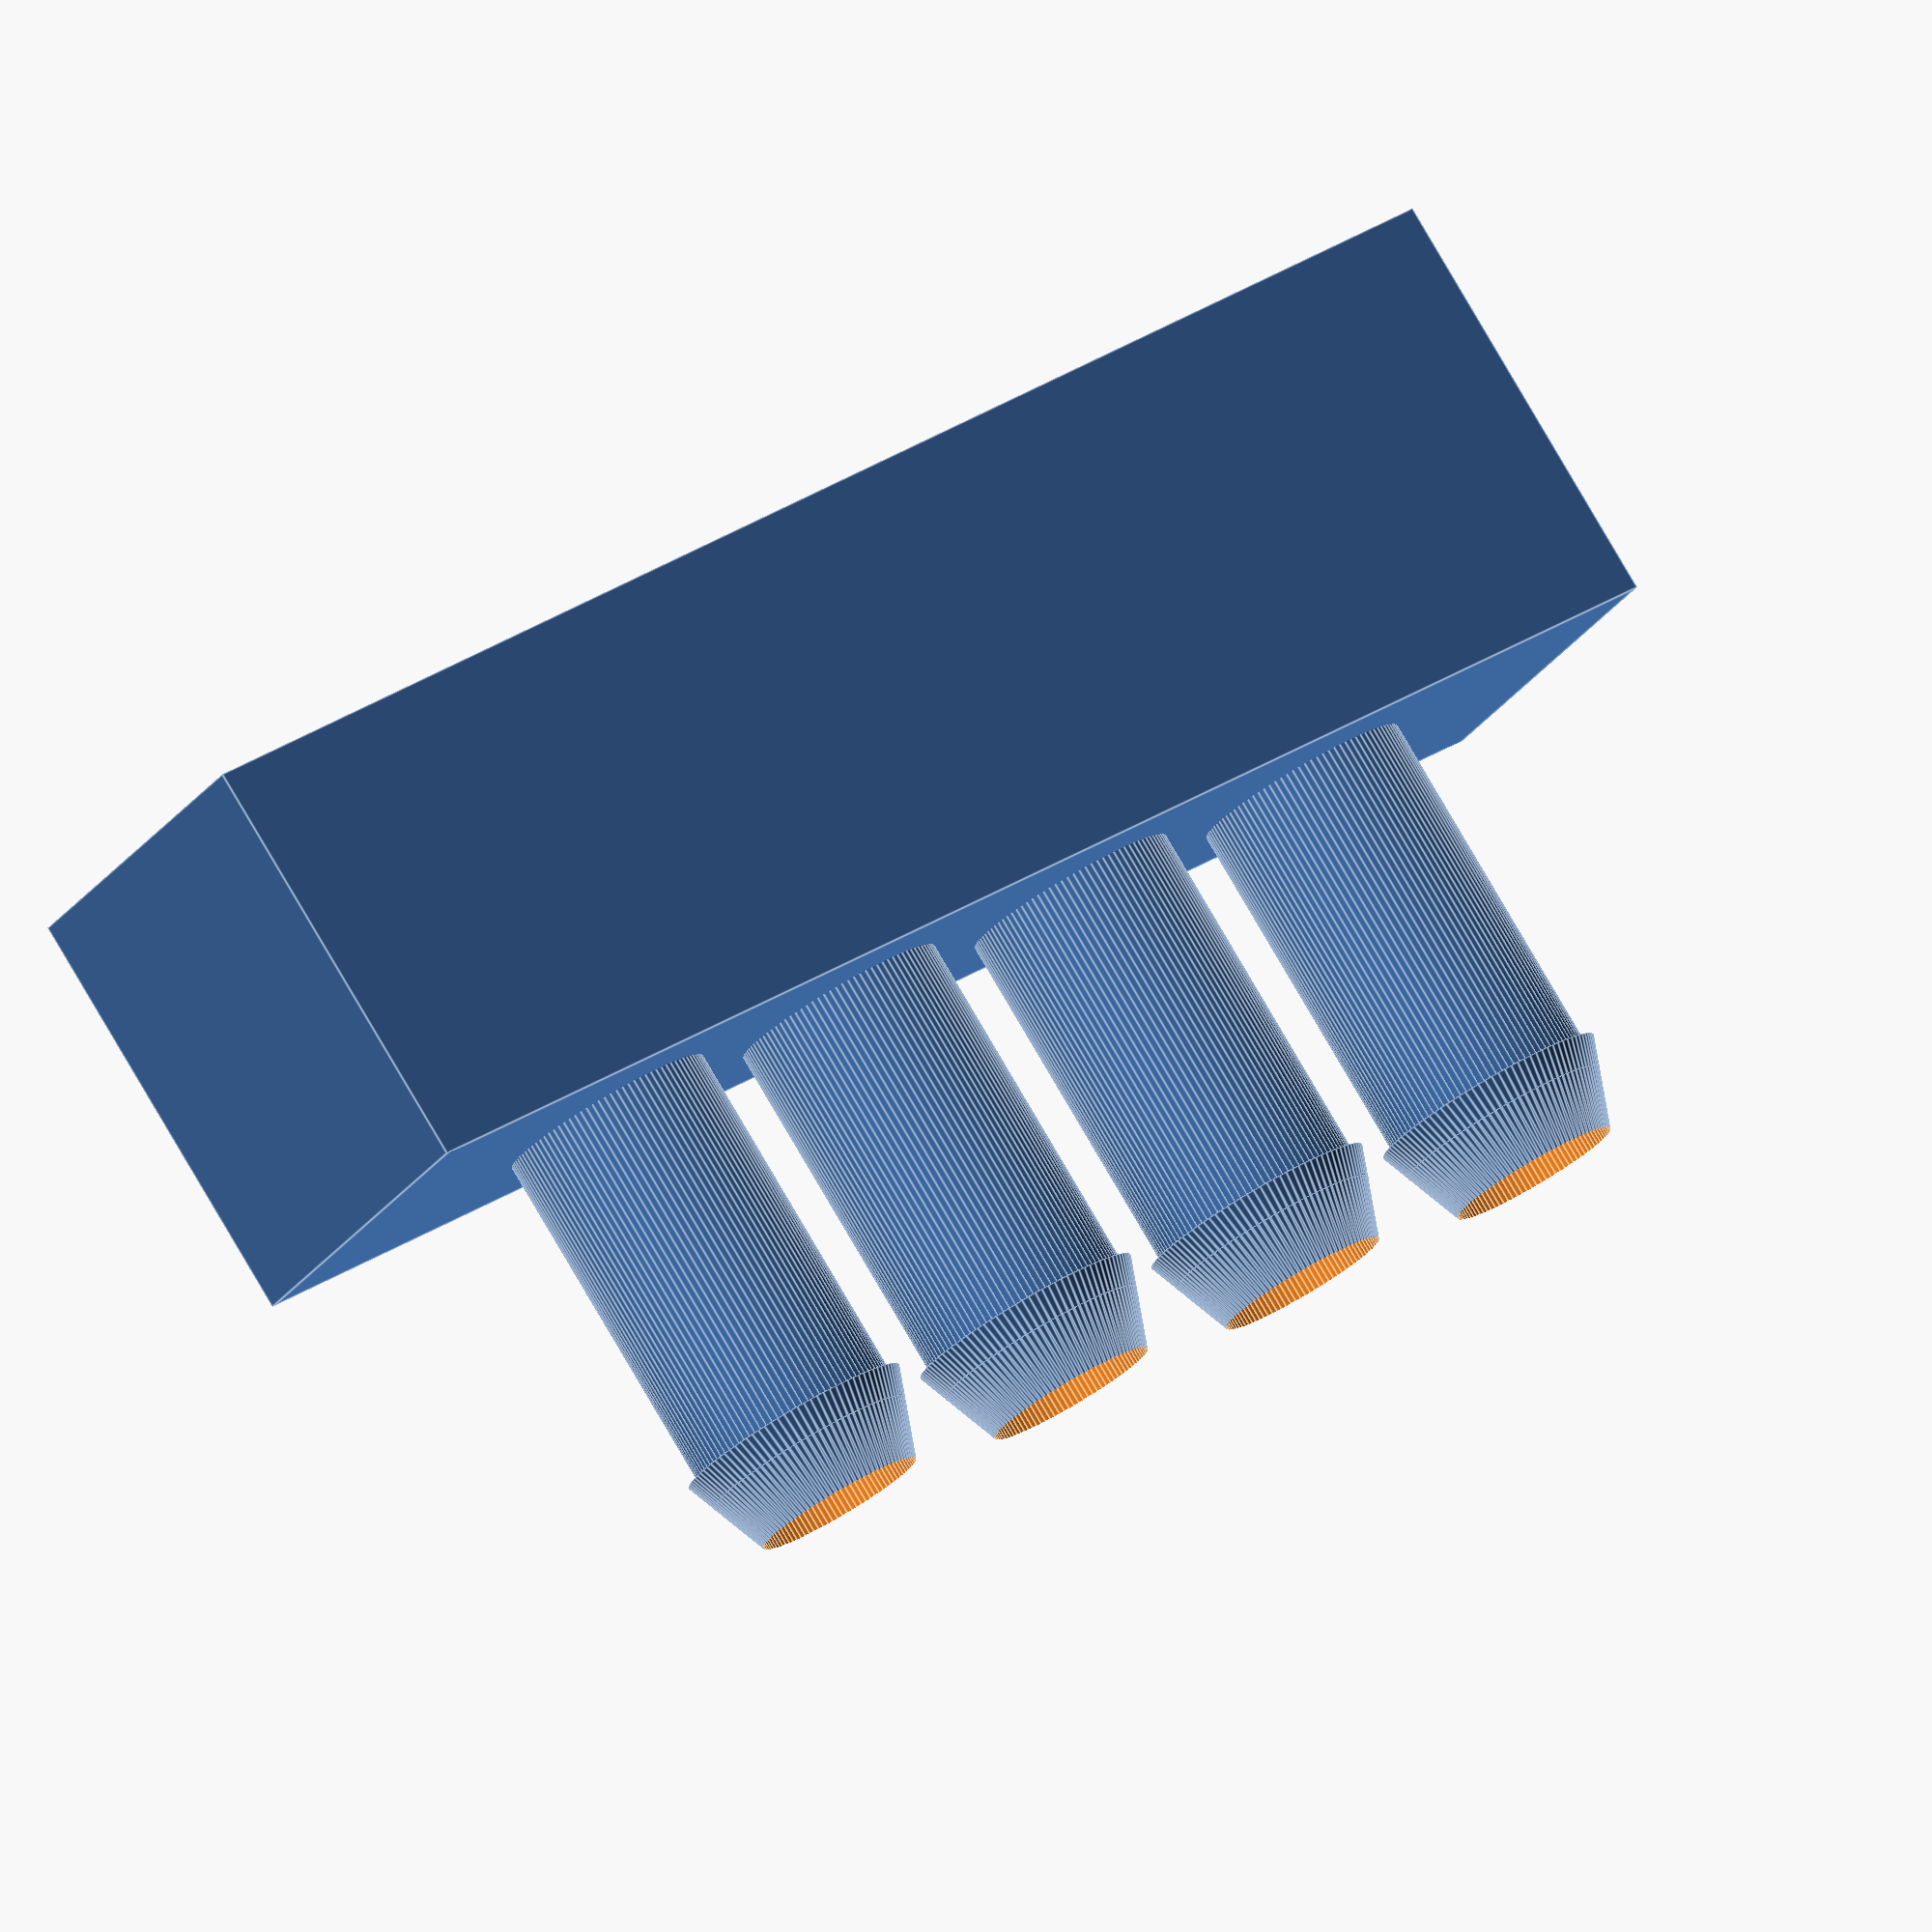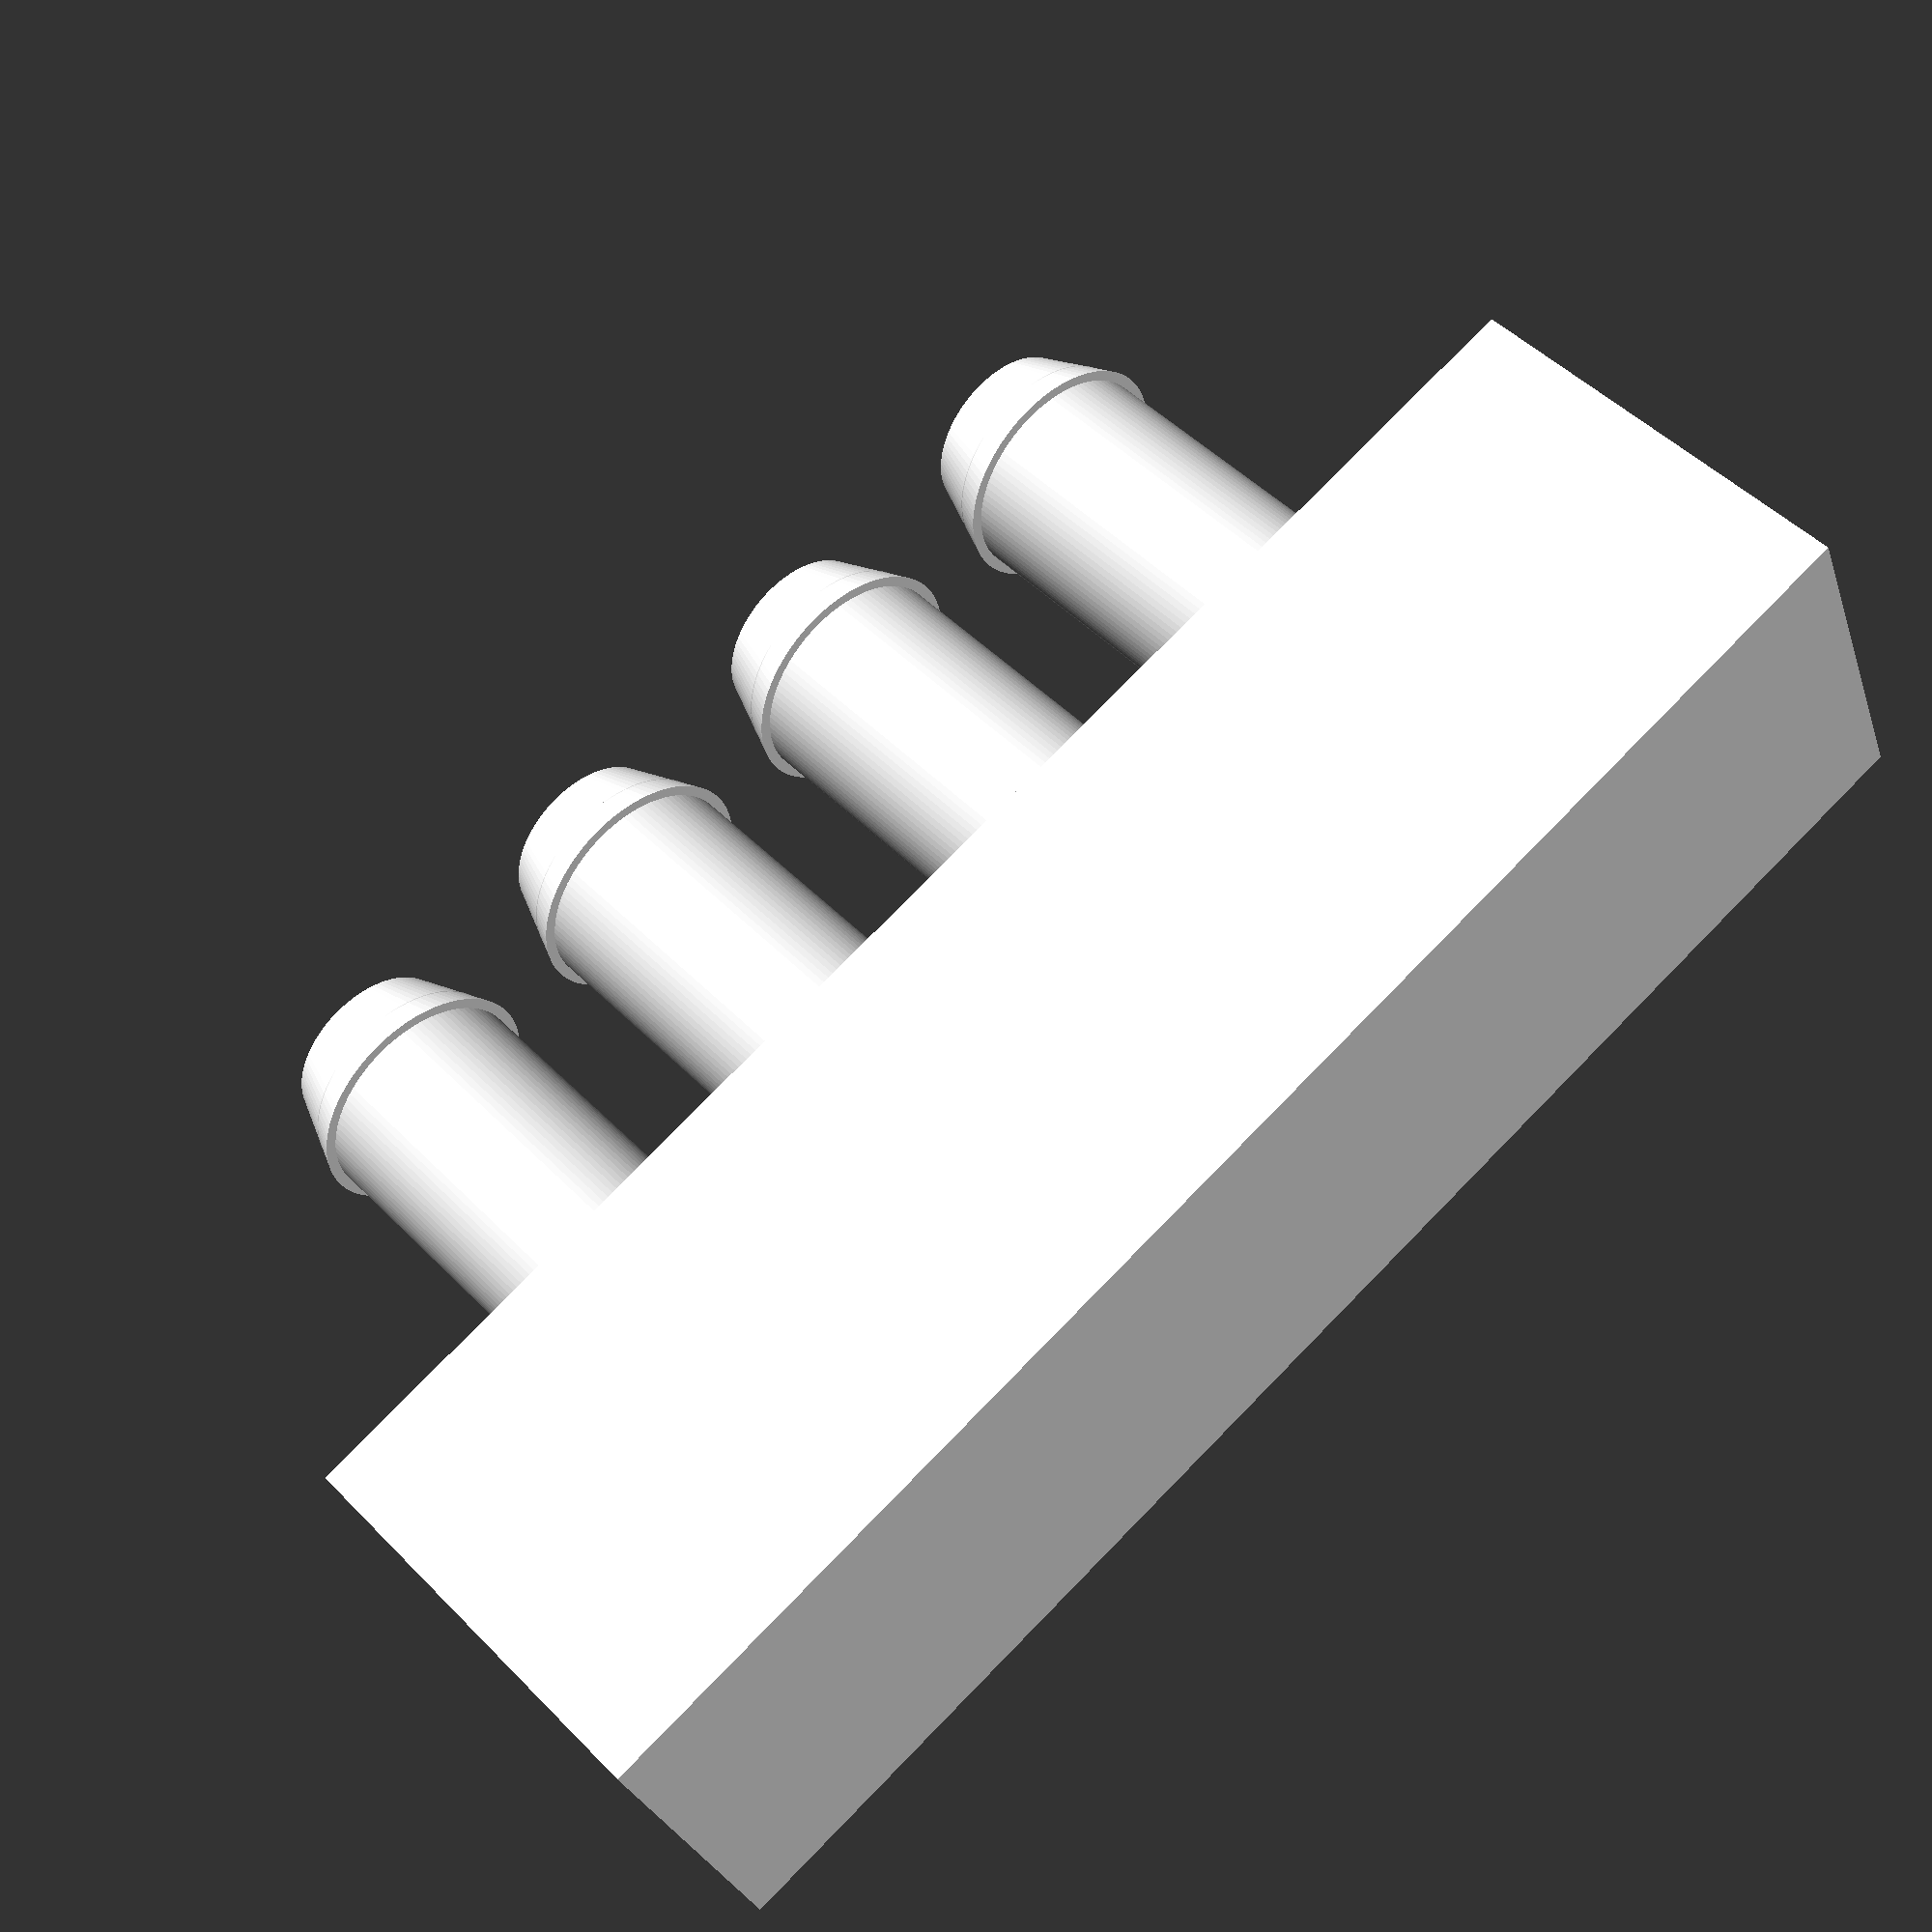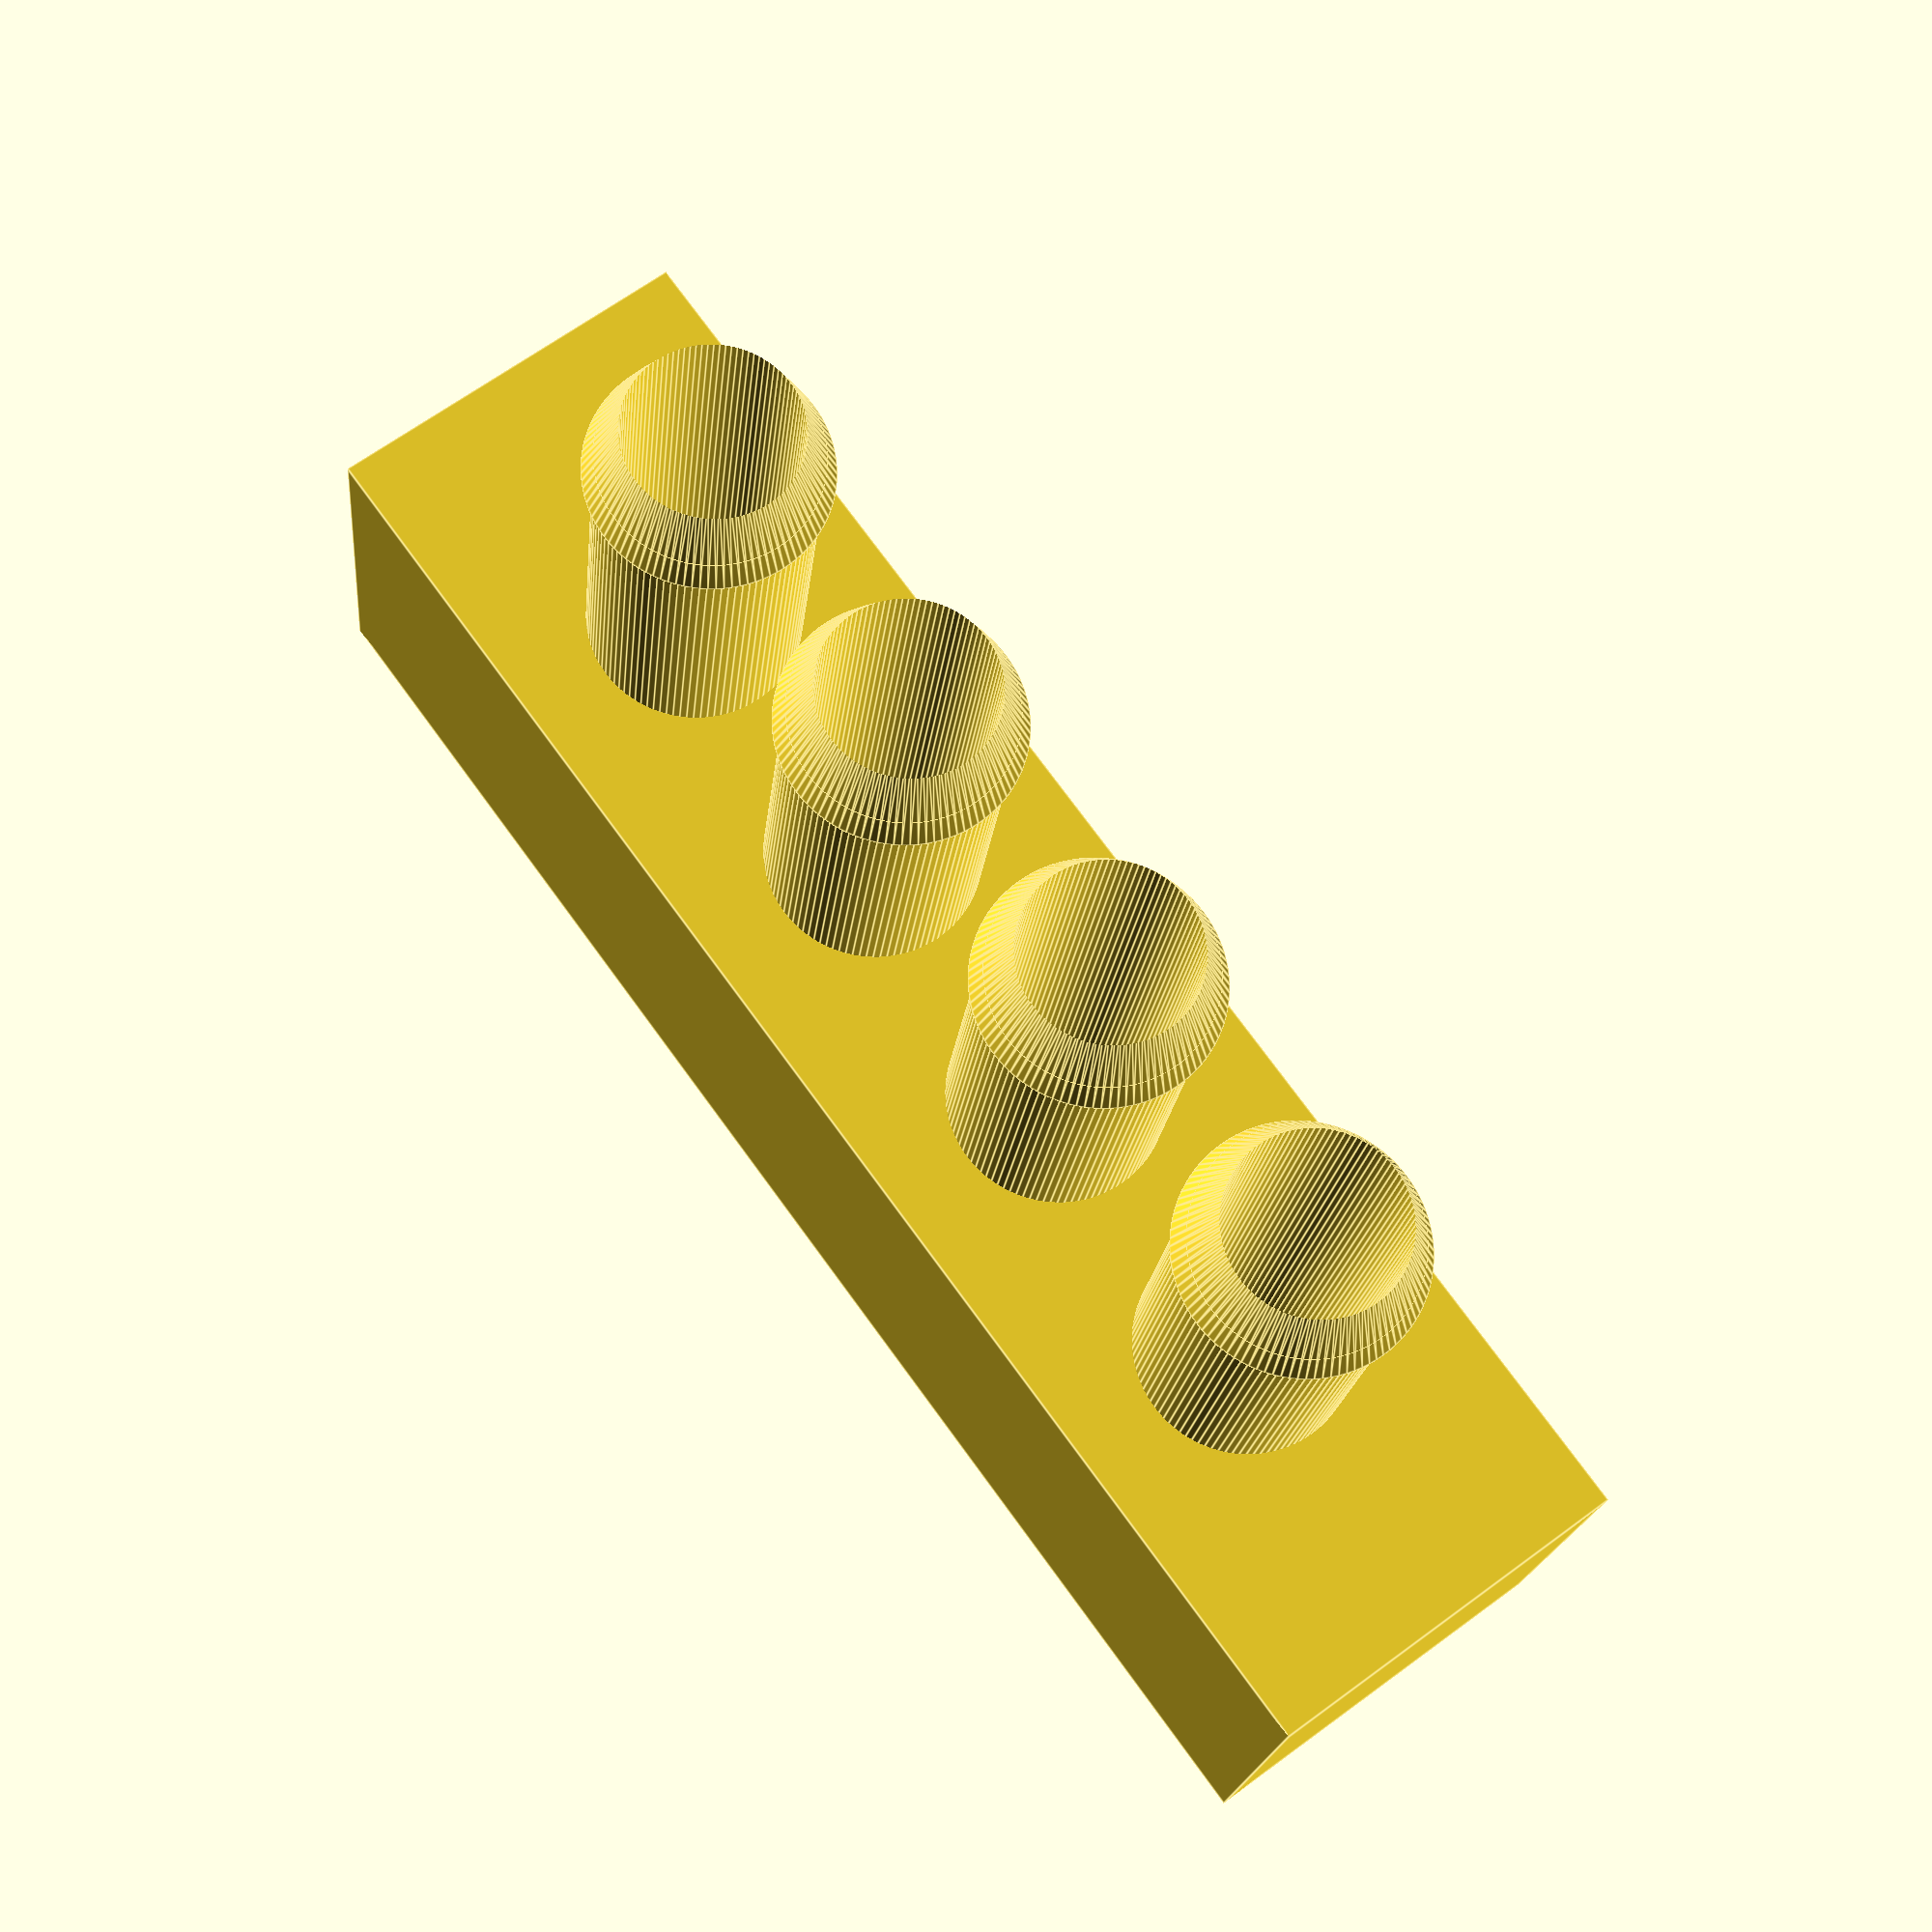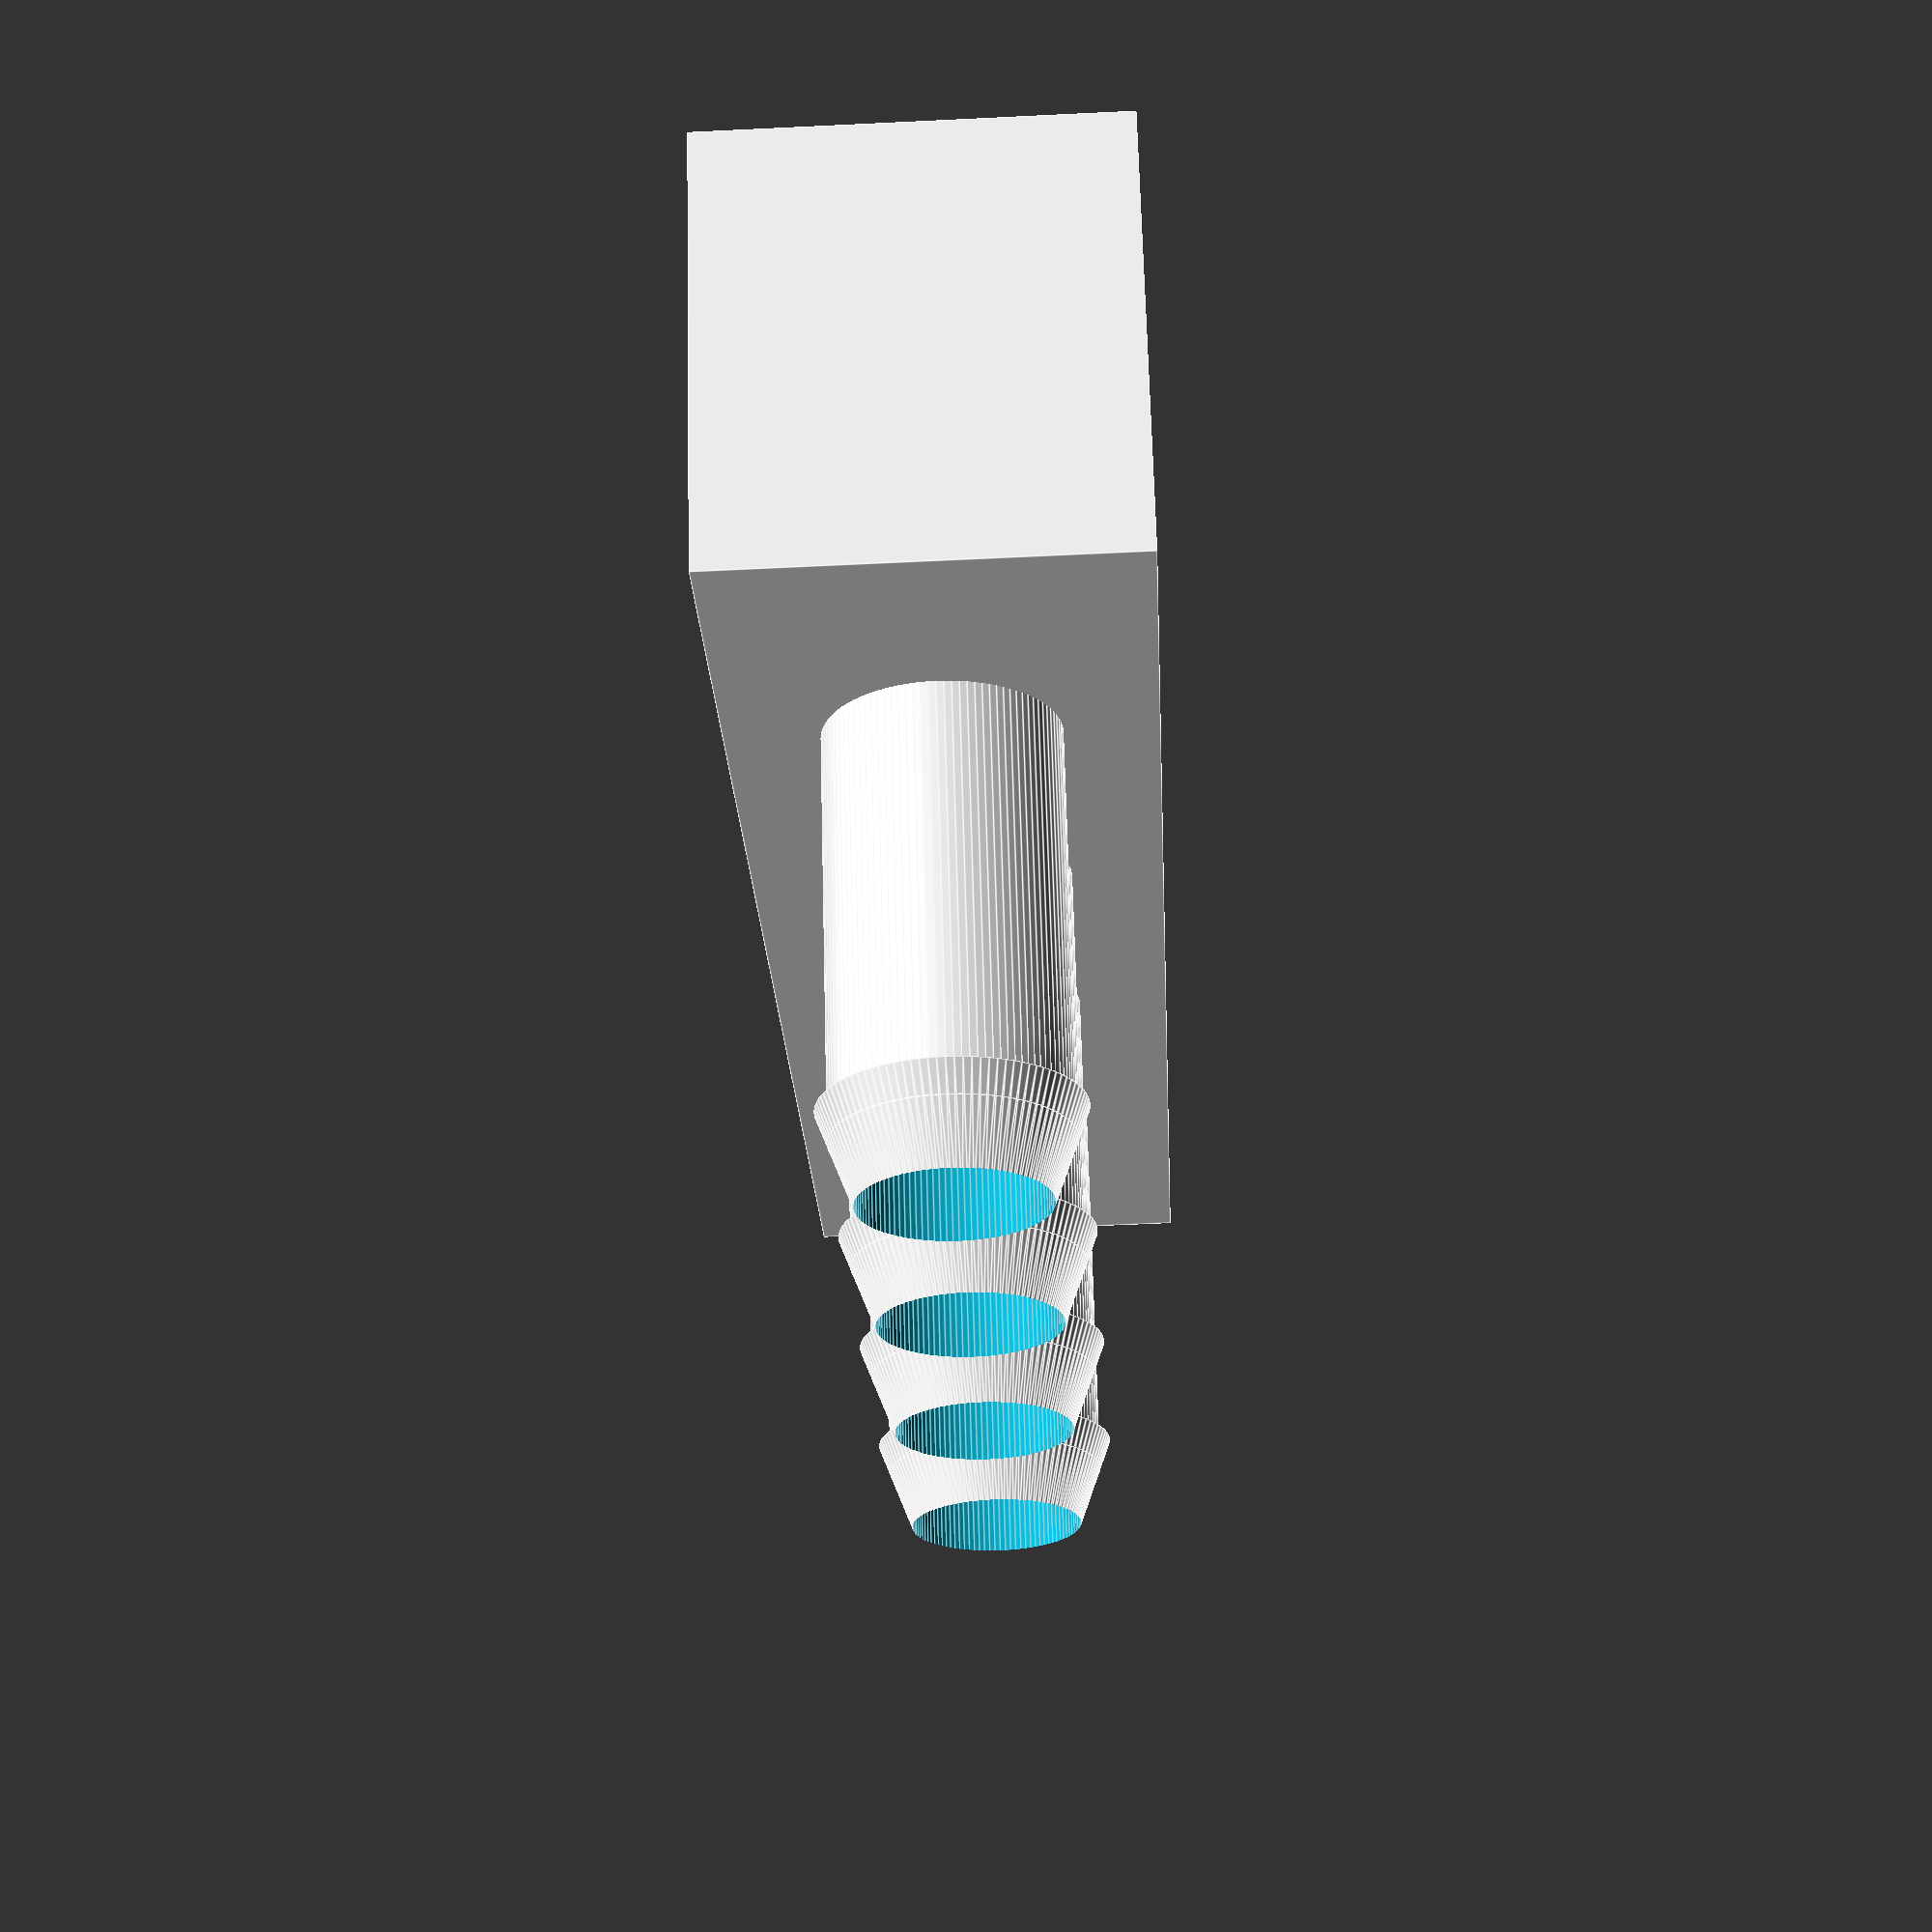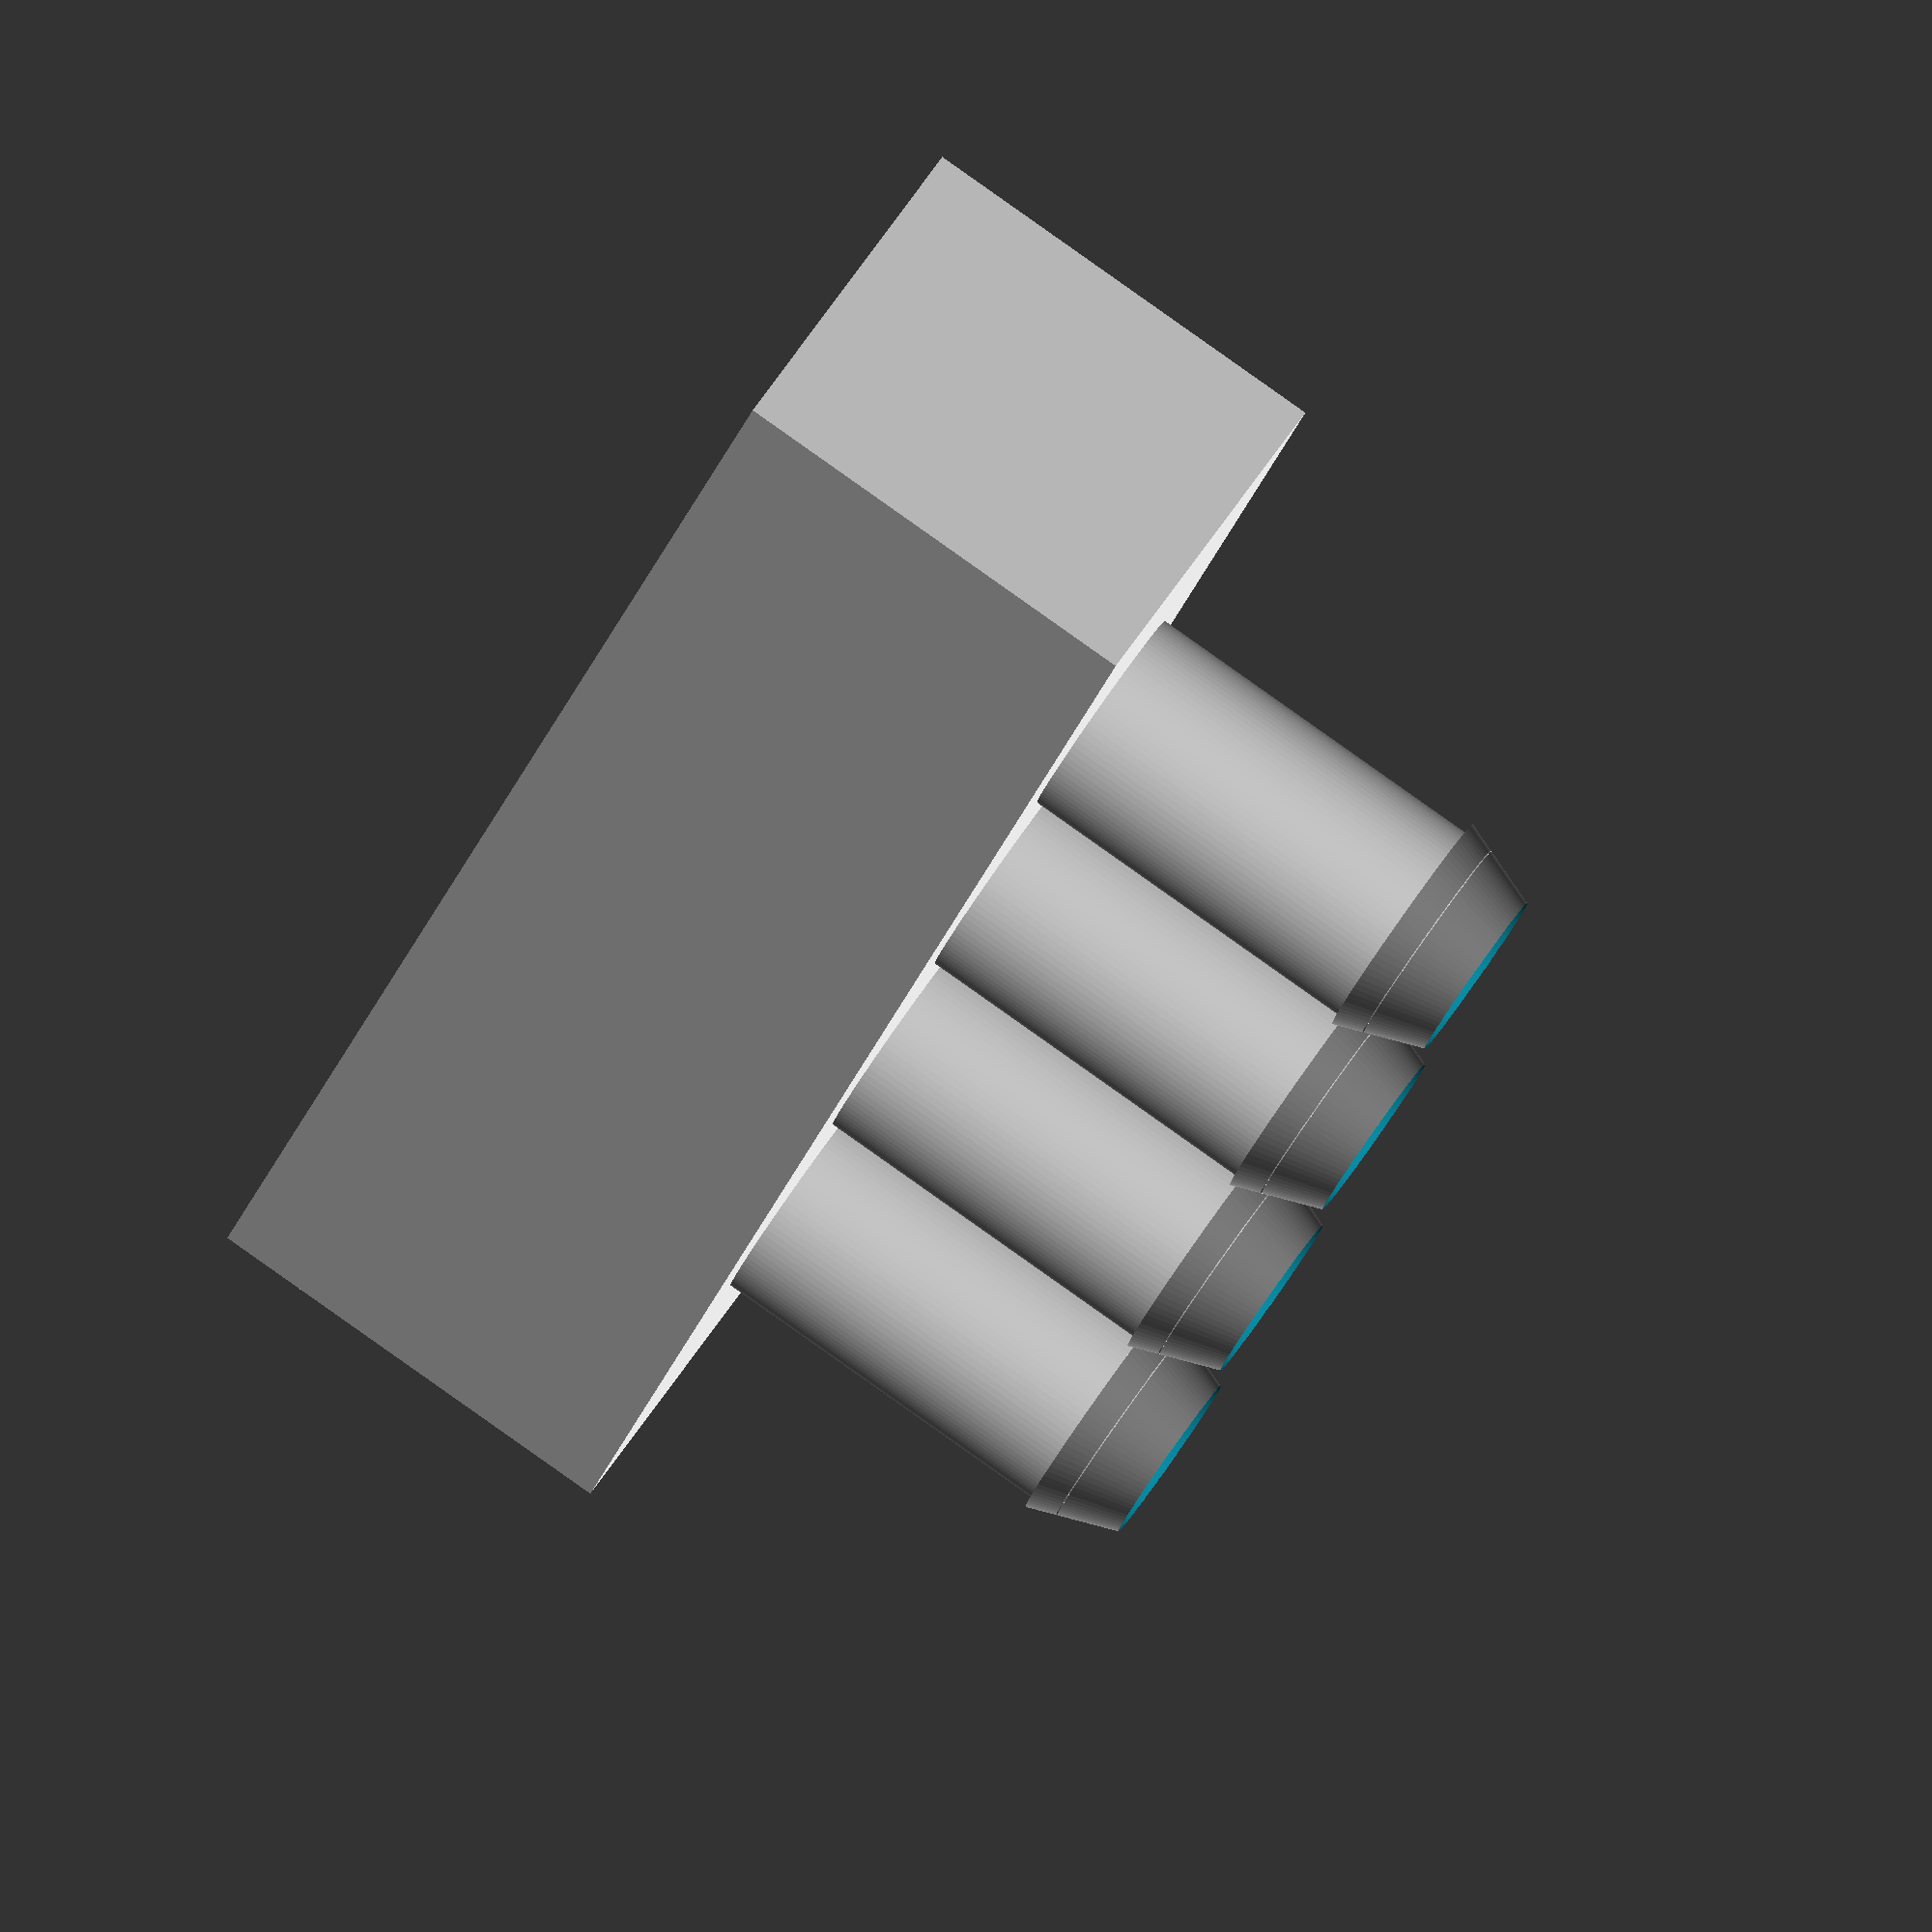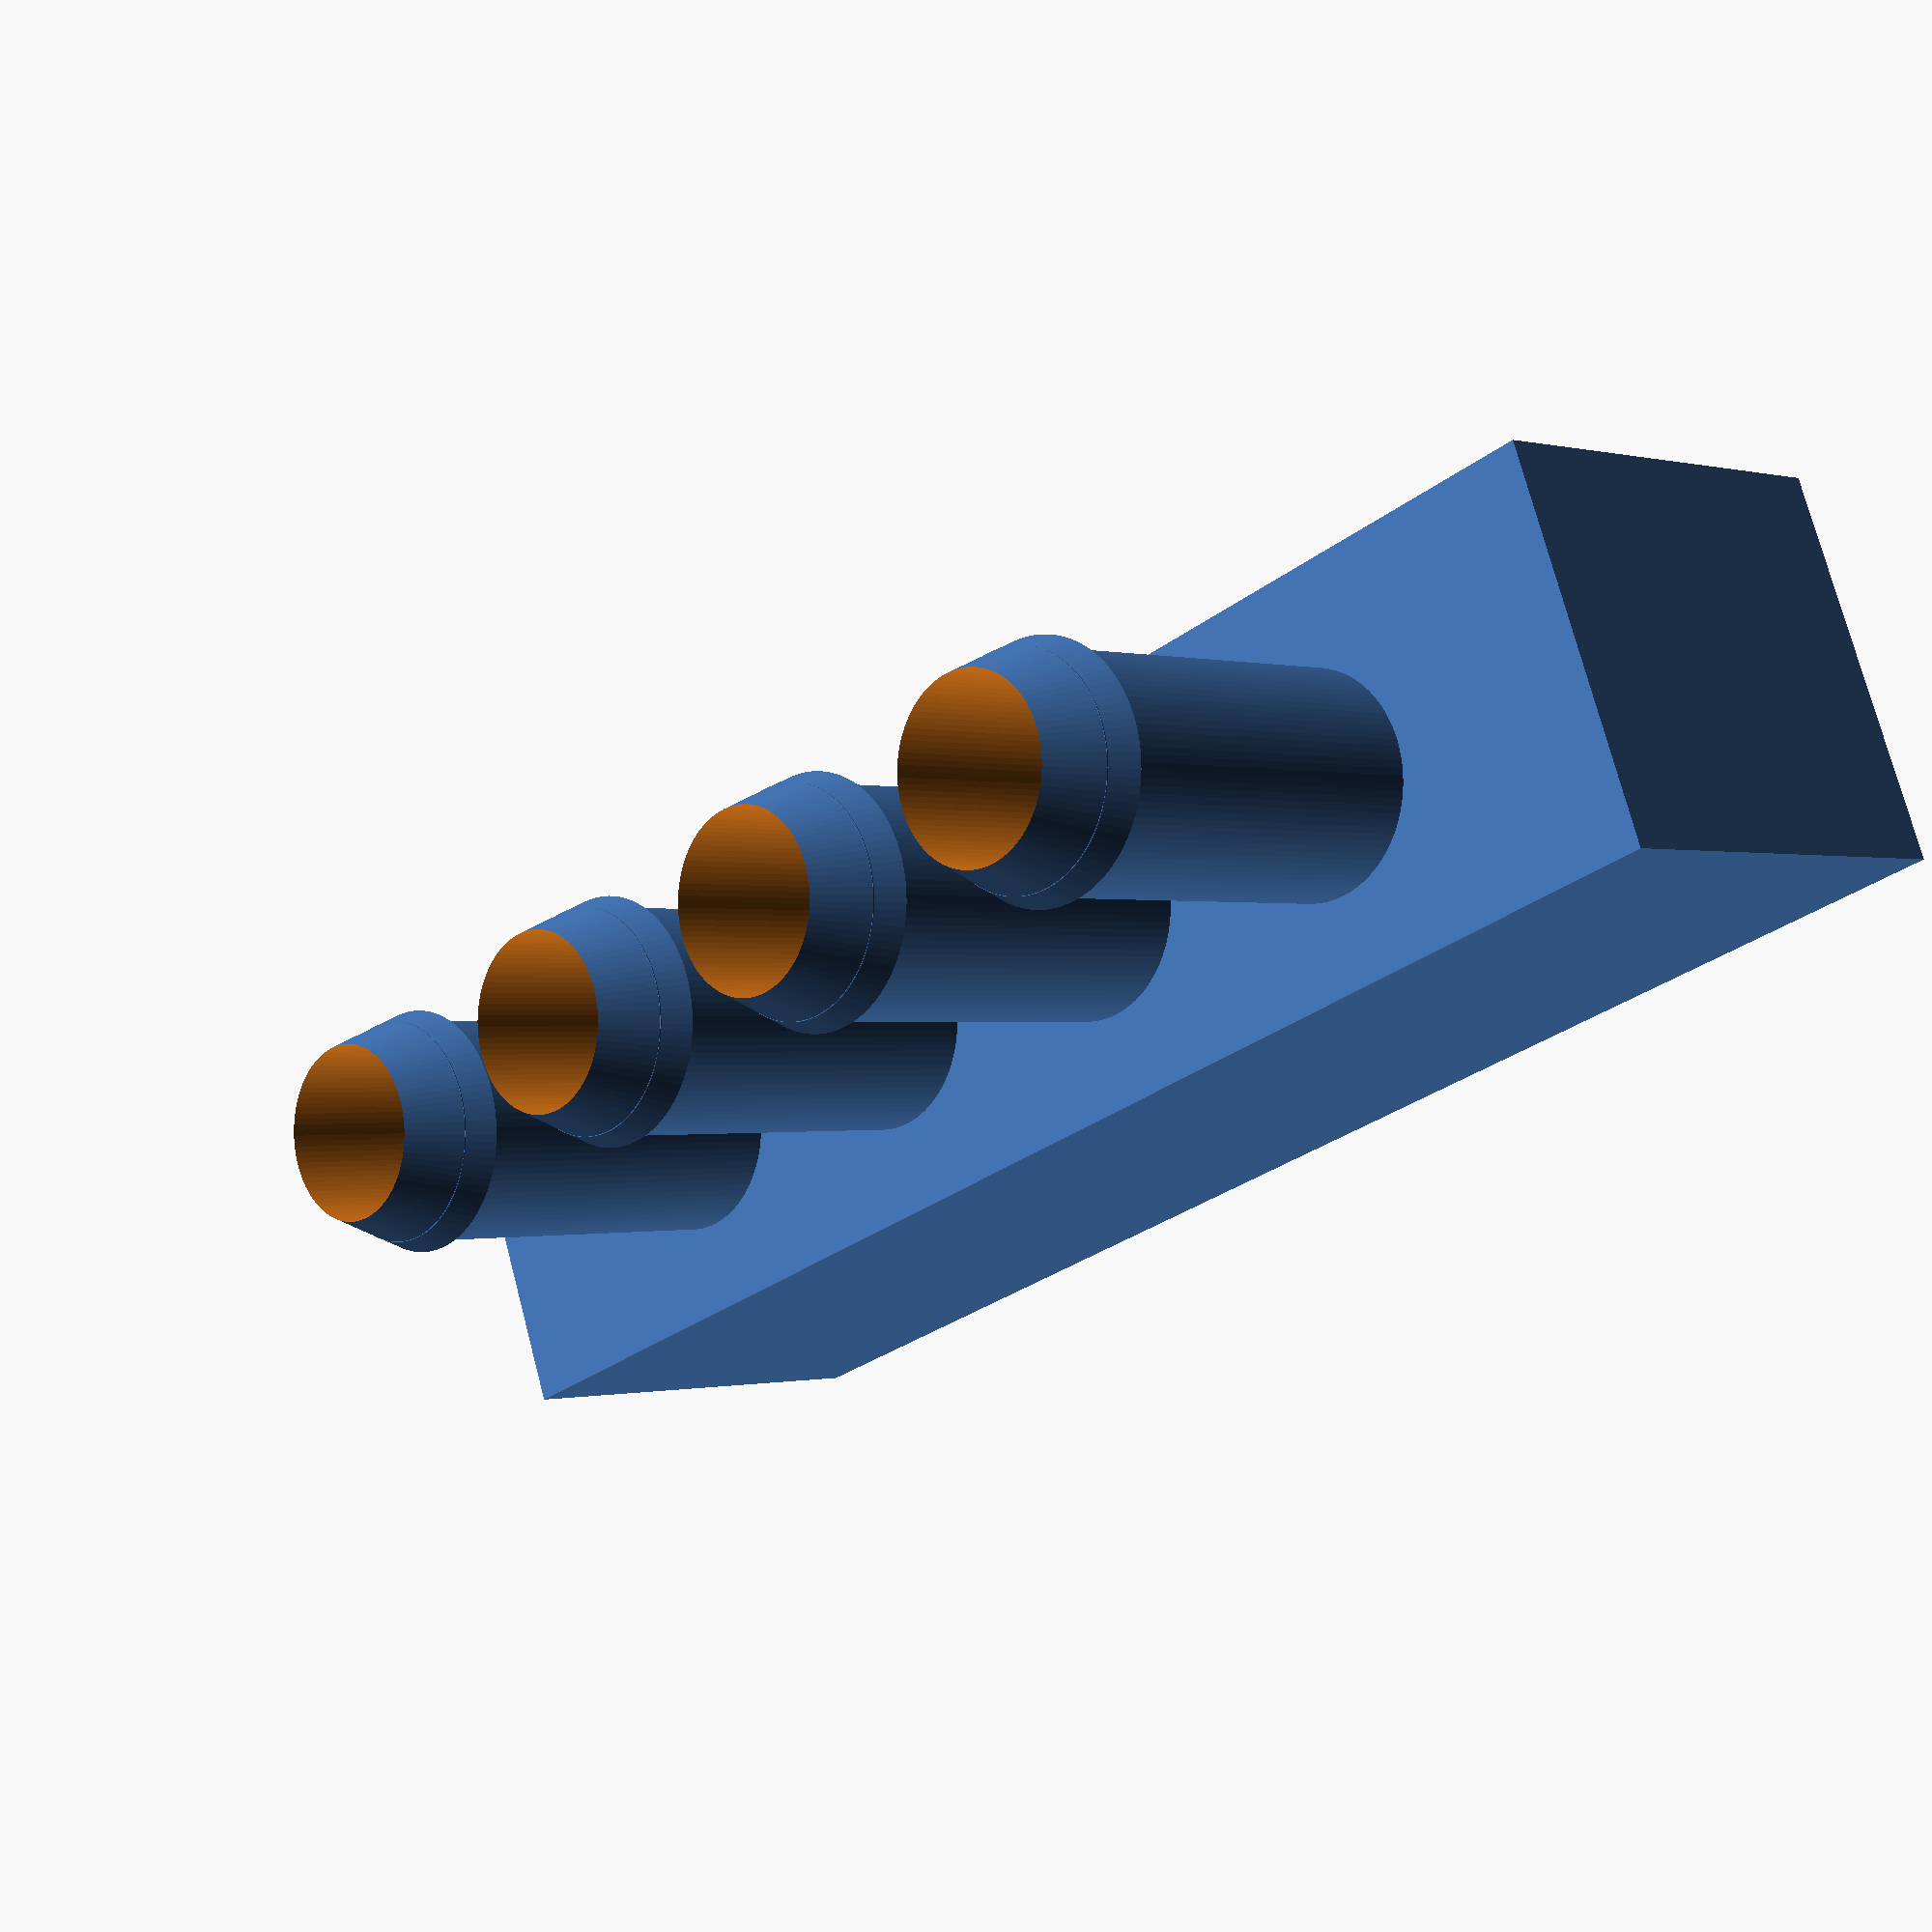
<openscad>
rect_width = 10.0;
rect_height_offset = 2.0;
rect_wall_thickness = 6.0;
outlet_spacing = 2.0;
outlet_outer_diam = 5.0;
outlet_inner_diam = 4.0;
outlet_length = 9.0;
outlet_count = 4;
draw_barb = true;
barb_length_mul = 0.3;
barb_max_mul = 1.1;
barb_min_mul = 0.7;
show_inside = false;


module main(){
    //Draw rect
    difference()
    {
        union()
        {
            drawRect();
            drawCylinders(outlet_outer_diam, 0);
            
        }
        scale(v=[1+barb_length_mul,1,1]){
            drawCylinders(outlet_inner_diam, 0.1);
        }
        cube([r_width-rect_wall_thickness, r_length, r_height-rect_wall_thickness+(show_inside ? 100 : 0)], center=true);
    }
    
    
    //Remove rect internal to make hollow. 
}

r_width = rect_width;
r_height = outlet_outer_diam + 2*rect_height_offset;
r_length = (outlet_outer_diam * outlet_count) + (outlet_spacing * (outlet_count+1));

module drawRect(){
    cube([r_width, r_length+rect_wall_thickness, r_height], center=true);
}

barb_length = outlet_length * barb_length_mul;

module drawCylinders(diam, h_offset){
    for (i = [0:outlet_count-1]){
        //place cylinder on box.     
        x_mov = (outlet_length + (0.5*rect_width))*0.5;
        y_mov =  (r_length * -0.5) + (outlet_outer_diam*0.5)+ outlet_spacing + (i * (outlet_spacing + outlet_outer_diam));
        translate([x_mov, y_mov, 0])
        rotate([0, 90, 0])
        //Draw cylinder
        union(){
            cylinder(h=outlet_length+(0.5*rect_width)+h_offset, d=diam, center=true, $fn=100);
            //Draw barb optional
            
            if (draw_barb && h_offset == 0){ //hack with h_offset.
                rotate([-180, 0, 0])
                translate([0, 0, -outlet_length + 0.5*barb_length])
                cylinder(h=barb_length, d1= diam * barb_min_mul, d2= diam*barb_max_mul, center=true, $fn=100);
            }
        }
    }
}


main();
</openscad>
<views>
elev=205.3 azim=235.8 roll=205.9 proj=o view=edges
elev=28.3 azim=226.9 roll=16.4 proj=p view=wireframe
elev=295.0 azim=278.7 roll=53.3 proj=p view=edges
elev=53.7 azim=119.7 roll=93.0 proj=p view=edges
elev=134.0 azim=201.9 roll=151.7 proj=o view=wireframe
elev=105.6 azim=136.7 roll=14.7 proj=p view=solid
</views>
